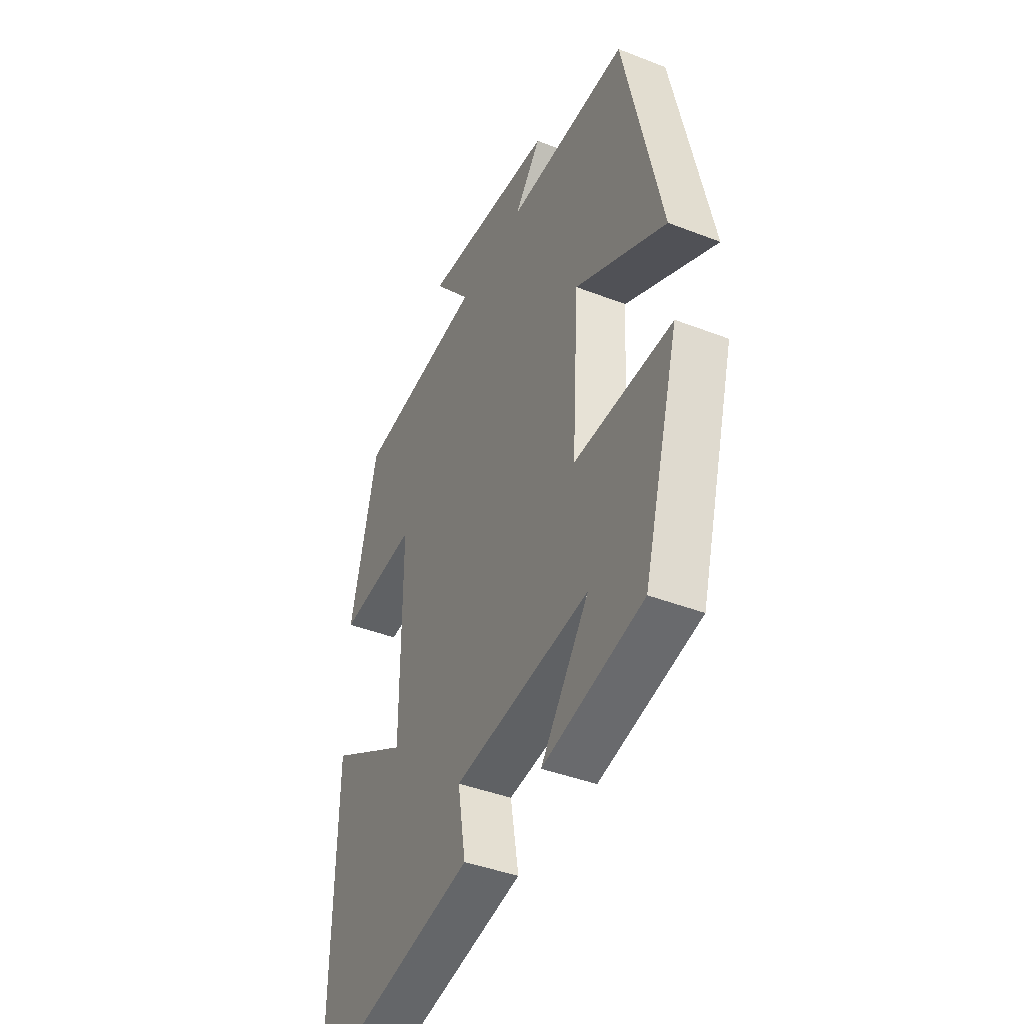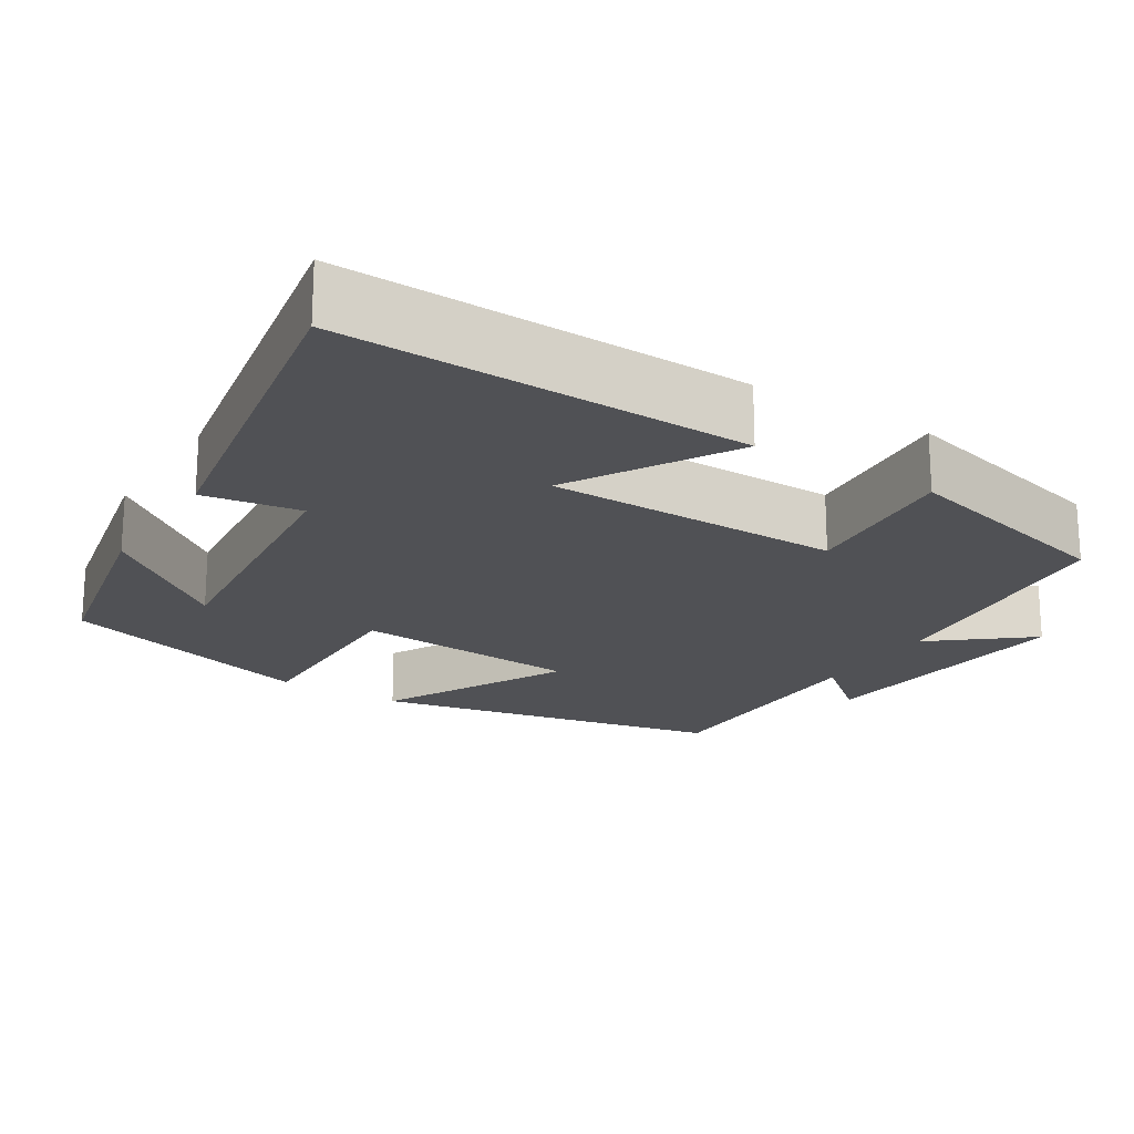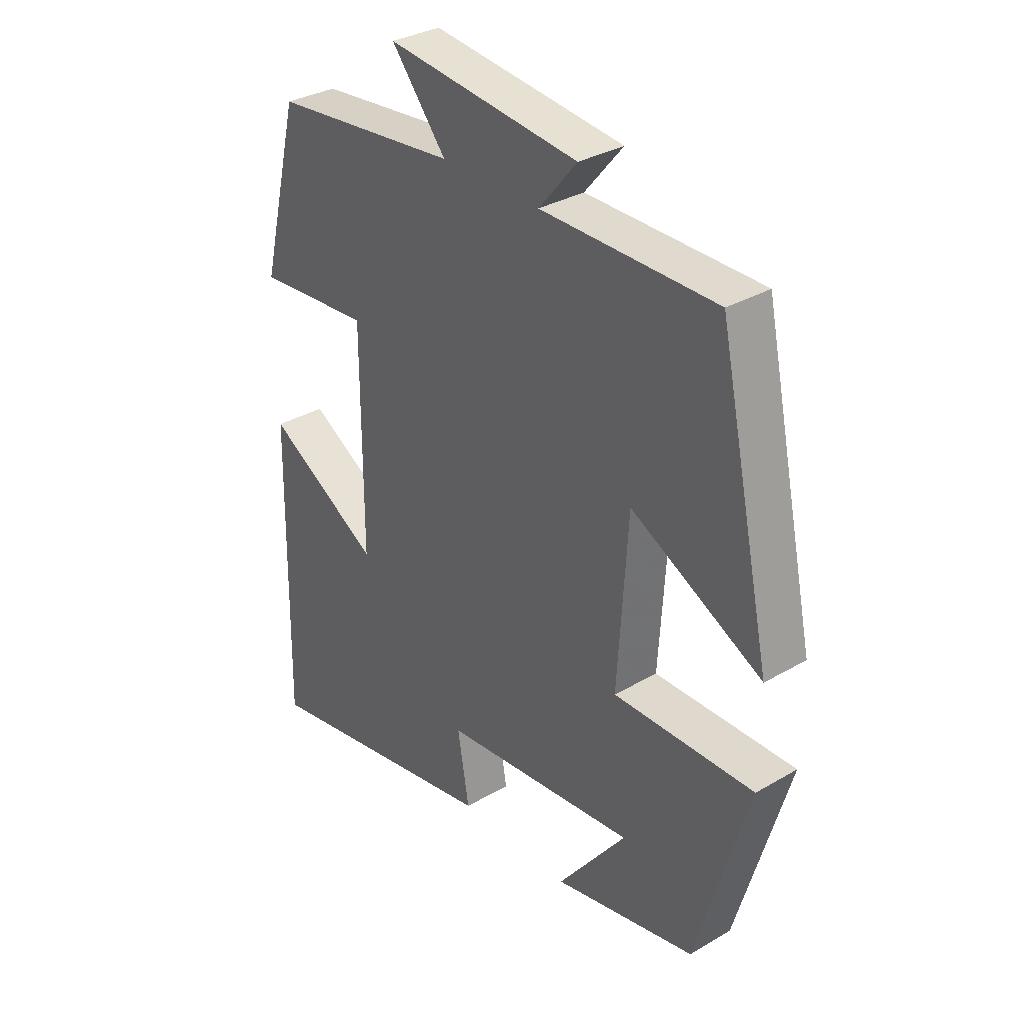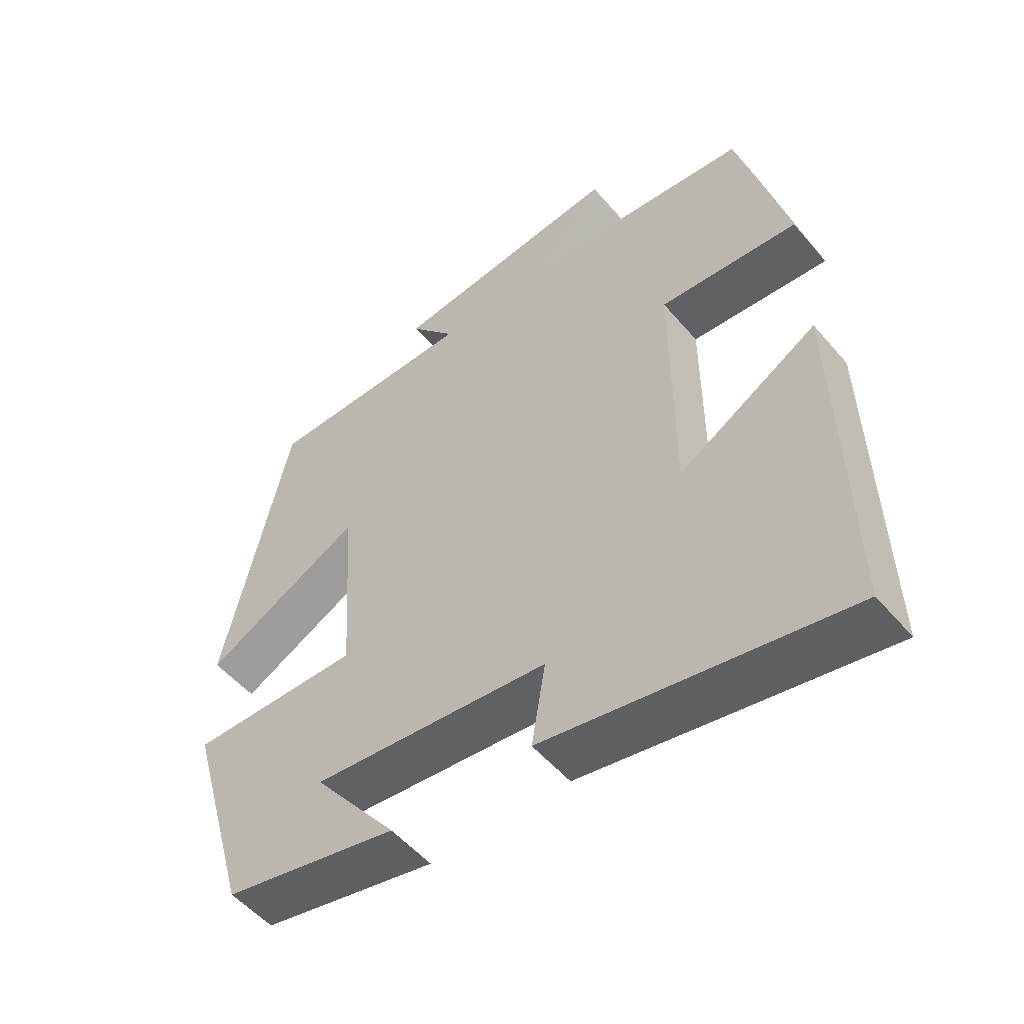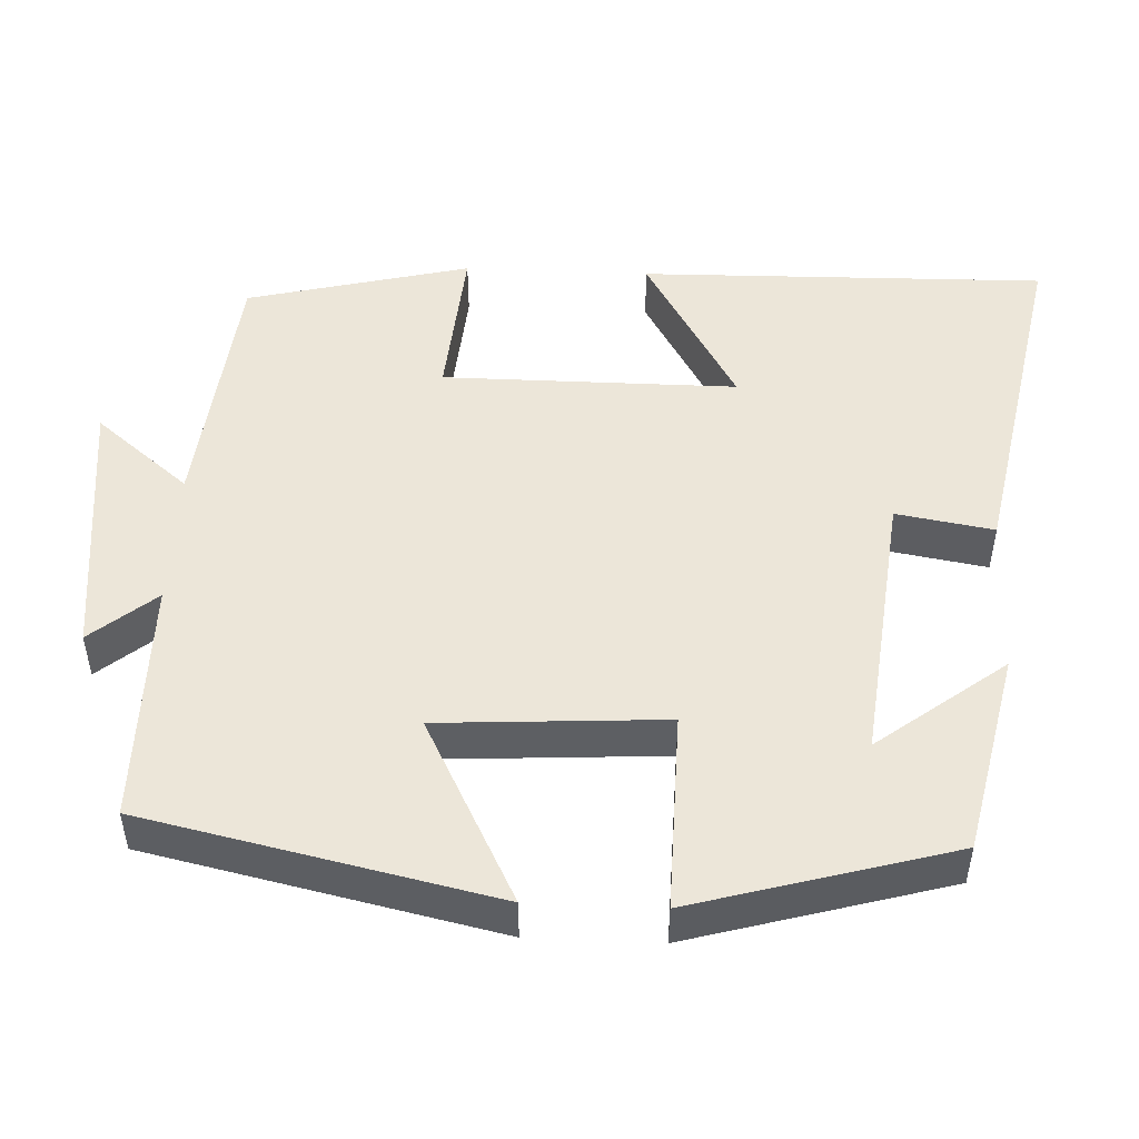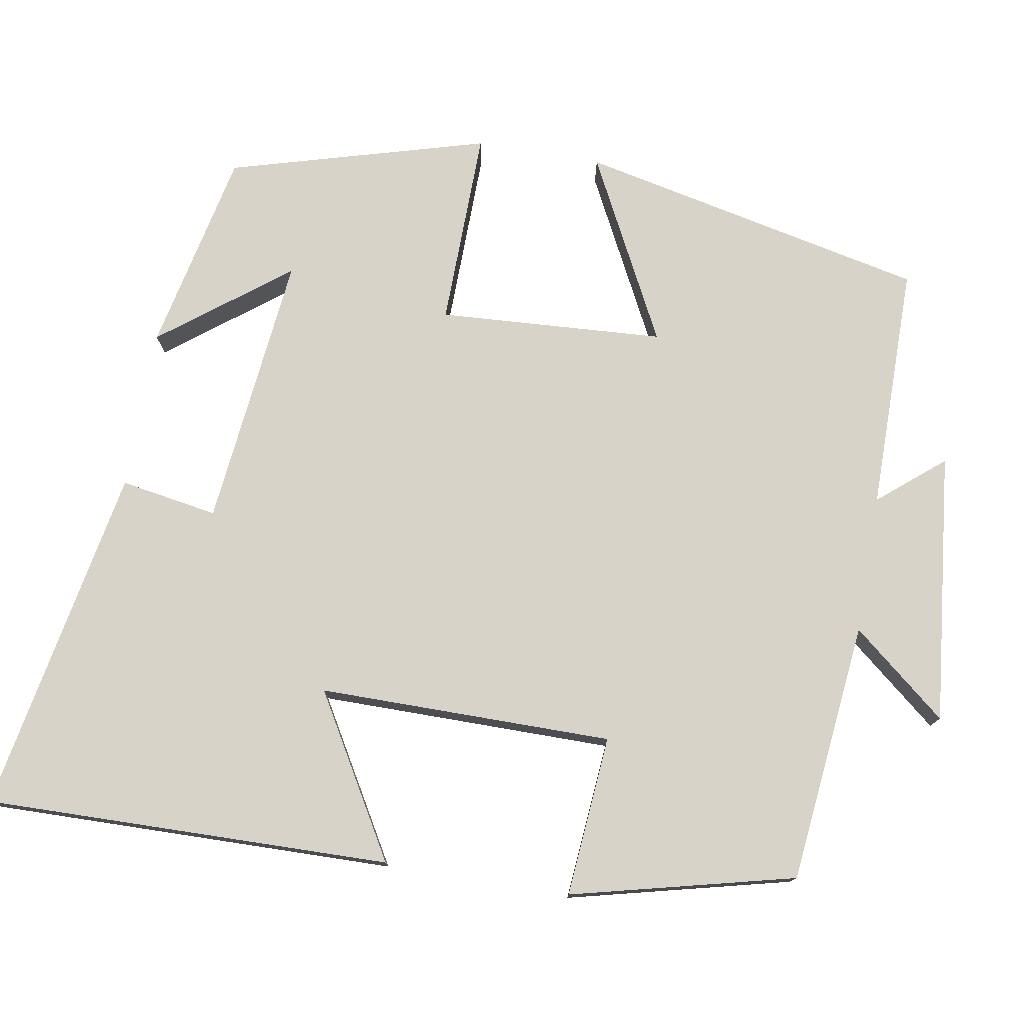
<metadata>
{"format":"obj","ext":"obj","renderer":"f3d","projection":"perspective","resolution":1024,"background":"white","views":[{"elev":-41.7,"azim":64.9,"up":"+Z"},{"elev":-20.2,"azim":-122.3,"up":"+Y"},{"elev":32.8,"azim":51.0,"up":"+Z"},{"elev":-53.0,"azim":-140.7,"up":"+Z"},{"elev":49.4,"azim":92.6,"up":"+Y"},{"elev":76.8,"azim":-80.2,"up":"+Y"}]}
</metadata>
<code>
v 0.406 0.07 -0.444
v 0.146 0.07 -0.5
v 0.271 0.07 -0.337
v -0.083 0.07 -0.375
v -0.062 0.07 -0.5
v -0.51 0.07 -0.584
v -0.5 0.07 -0.062
v -0.293 0.07 -0.183
v -0.293 0.07 0.195
v -0.5 0.07 0.178
v -0.429 0.07 0.465
v -0.093 0.07 0.5
v -0.192 0.07 0.621
v 0.156 0.07 0.583
v 0.087 0.07 0.5
v 0.403 0.07 0.499
v 0.5 0.07 0.051
v 0.263 0.07 0.173
v 0.245 0.07 -0.117
v 0.5 0.07 -0.113
v 0.406 0 -0.444
v 0.146 0 -0.5
v 0.271 0 -0.337
v -0.083 0 -0.375
v -0.062 0 -0.5
v -0.51 0 -0.584
v -0.5 0 -0.062
v -0.293 0 -0.183
v -0.293 0 0.195
v -0.5 0 0.178
v -0.429 0 0.465
v -0.093 0 0.5
v -0.192 0 0.621
v 0.156 0 0.583
v 0.087 0 0.5
v 0.403 0 0.499
v 0.5 0 0.051
v 0.263 0 0.173
v 0.245 0 -0.117
v 0.5 0 -0.113
f 19 20 1
f 15 16 17 18
f 15 18 19
f 12 13 14 15
f 11 12 15
f 10 11 15
f 9 10 15
f 8 9 15 19
f 6 7 8
f 5 6 8
f 4 5 8
f 3 4 8 19
f 1 2 3
f 1 3 19
f 21 40 39
f 38 37 36 35
f 39 38 35
f 35 34 33 32
f 35 32 31
f 35 31 30
f 35 30 29
f 39 35 29 28
f 28 27 26
f 28 26 25
f 28 25 24
f 39 28 24 23
f 23 22 21
f 39 23 21
f 1 21 22 2
f 2 22 23 3
f 3 23 24 4
f 4 24 25 5
f 5 25 26 6
f 6 26 27 7
f 7 27 28 8
f 8 28 29 9
f 9 29 30 10
f 10 30 31 11
f 11 31 32 12
f 12 32 33 13
f 13 33 34 14
f 14 34 35 15
f 15 35 36 16
f 16 36 37 17
f 17 37 38 18
f 18 38 39 19
f 19 39 40 20
f 20 40 21 1

</code>
